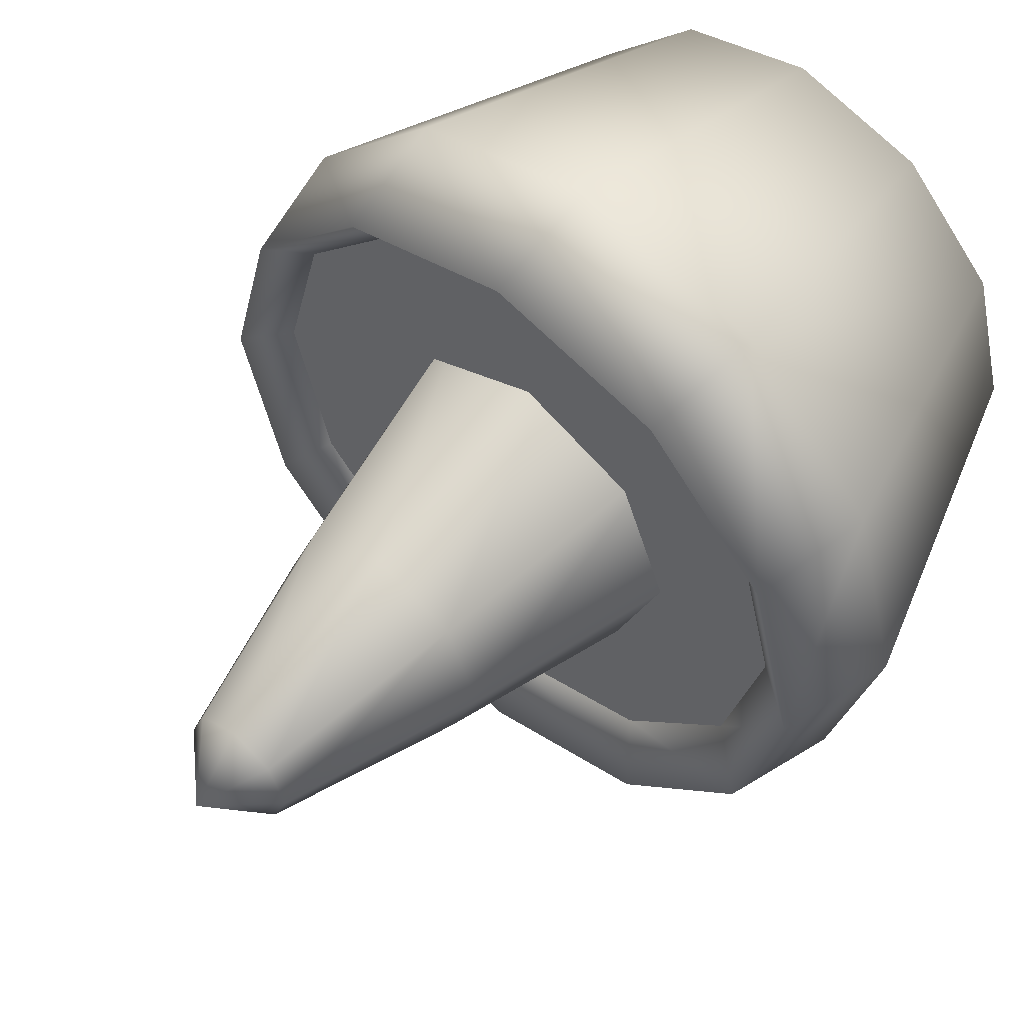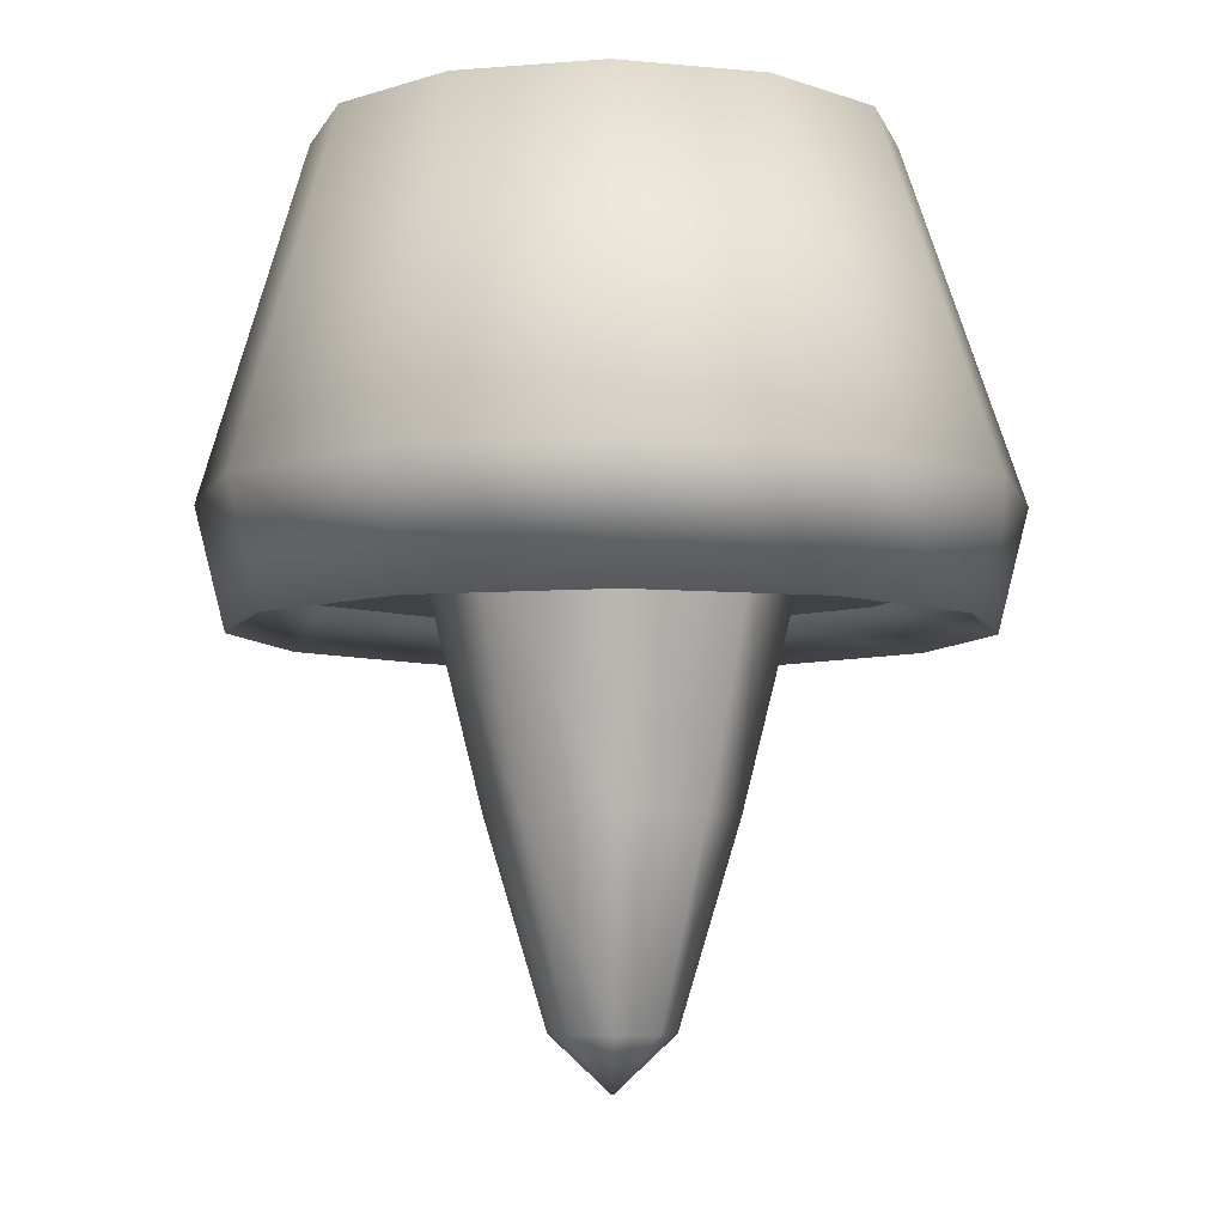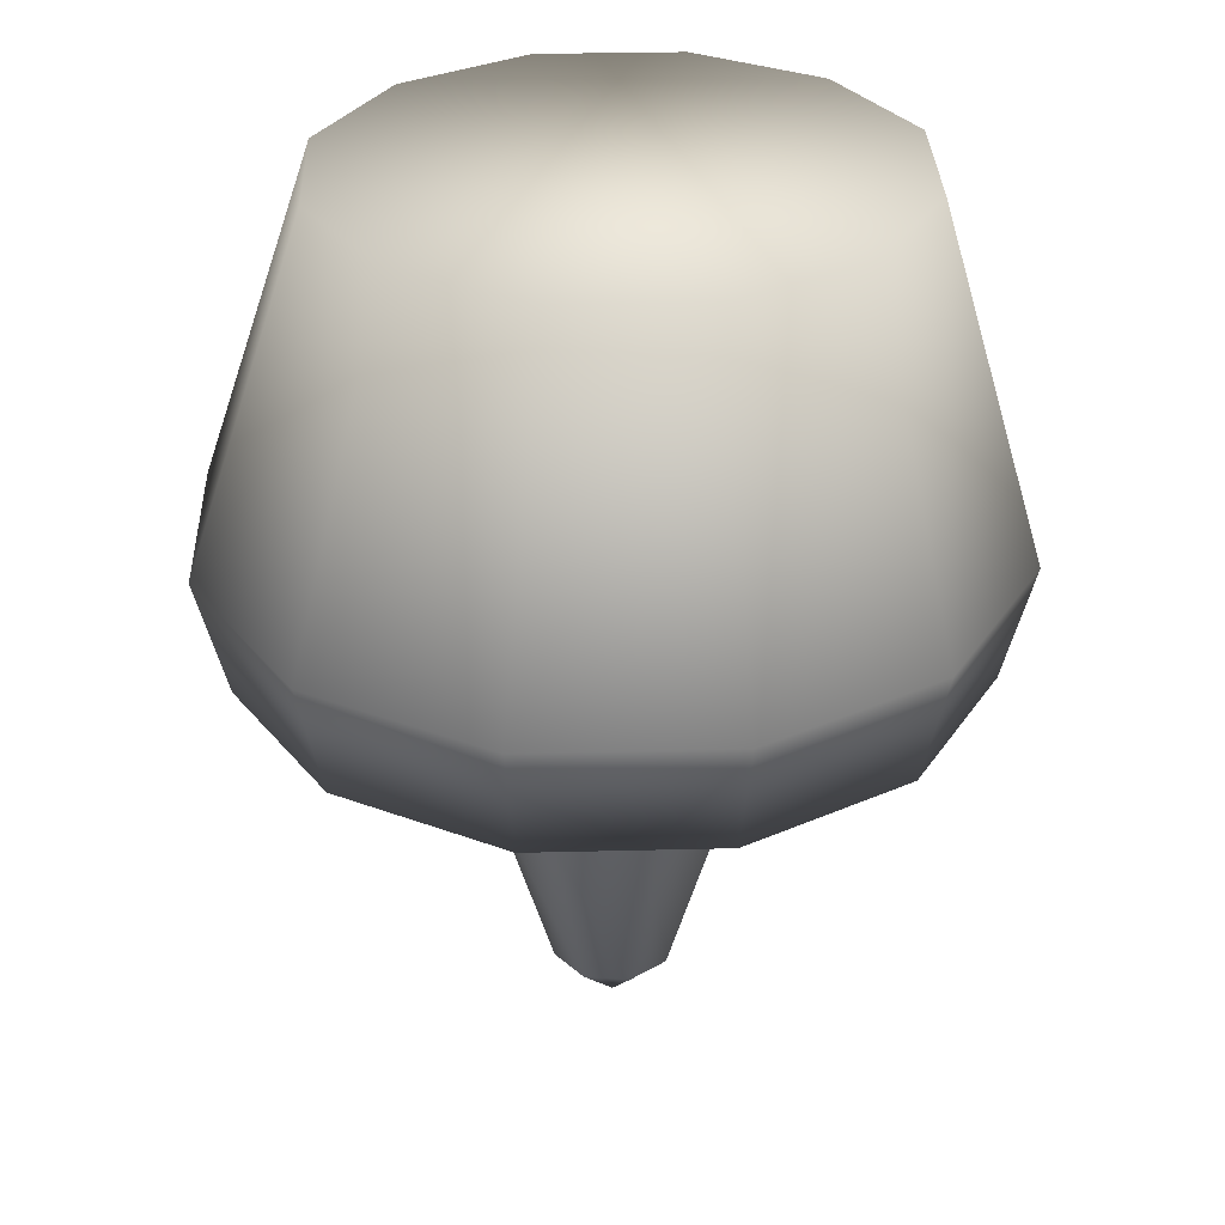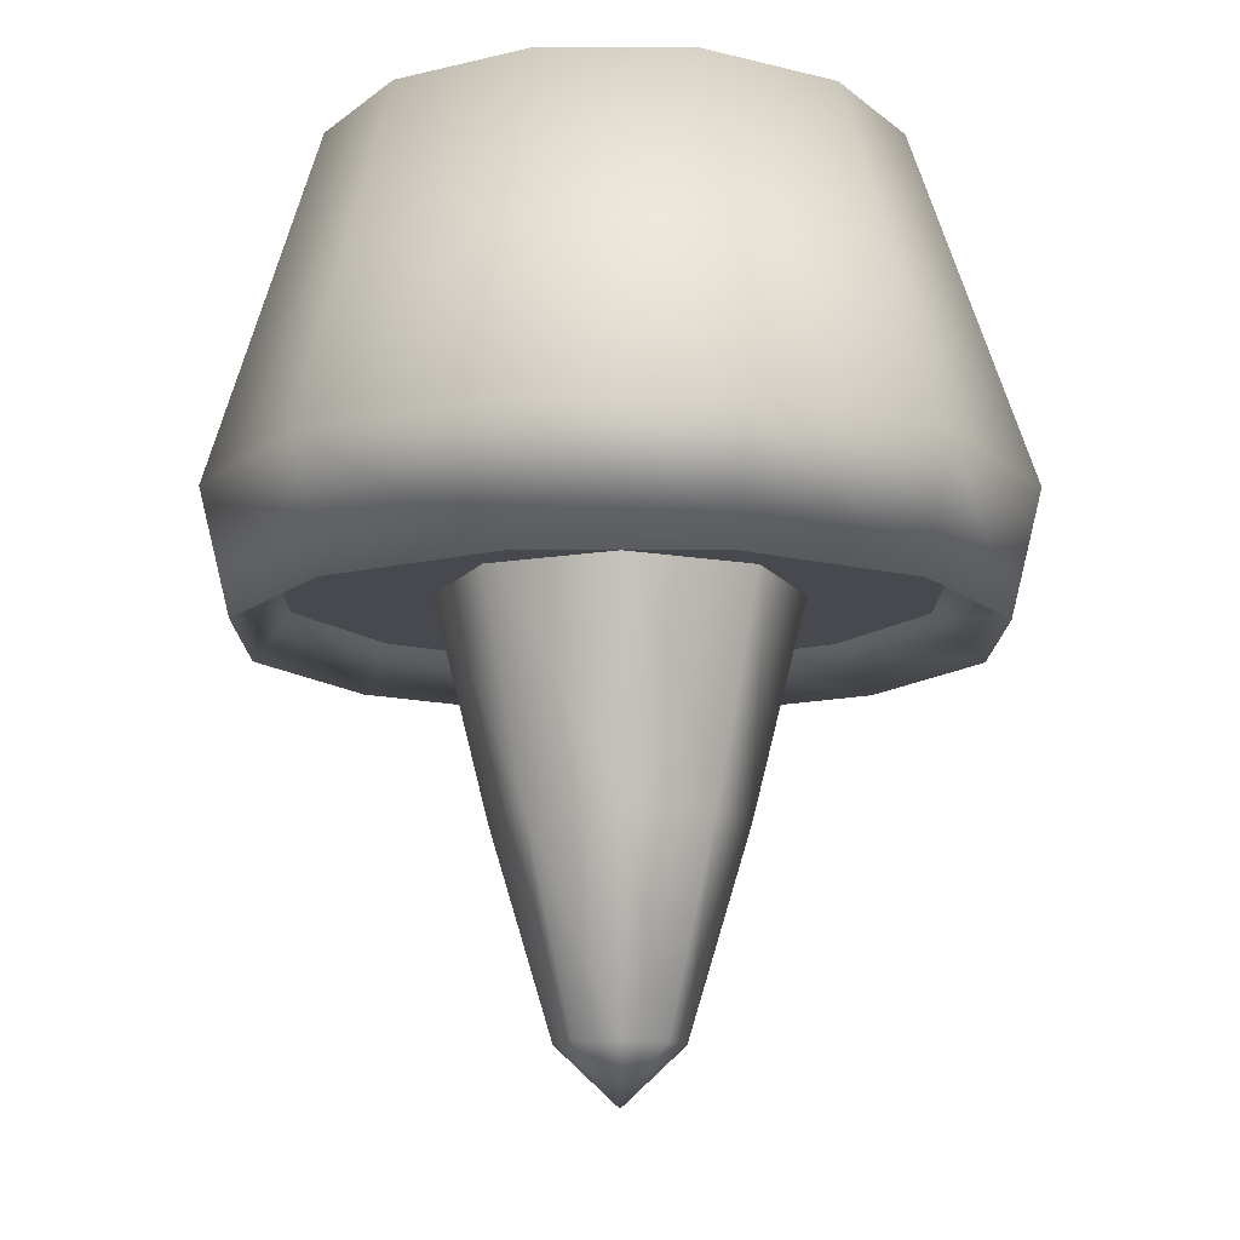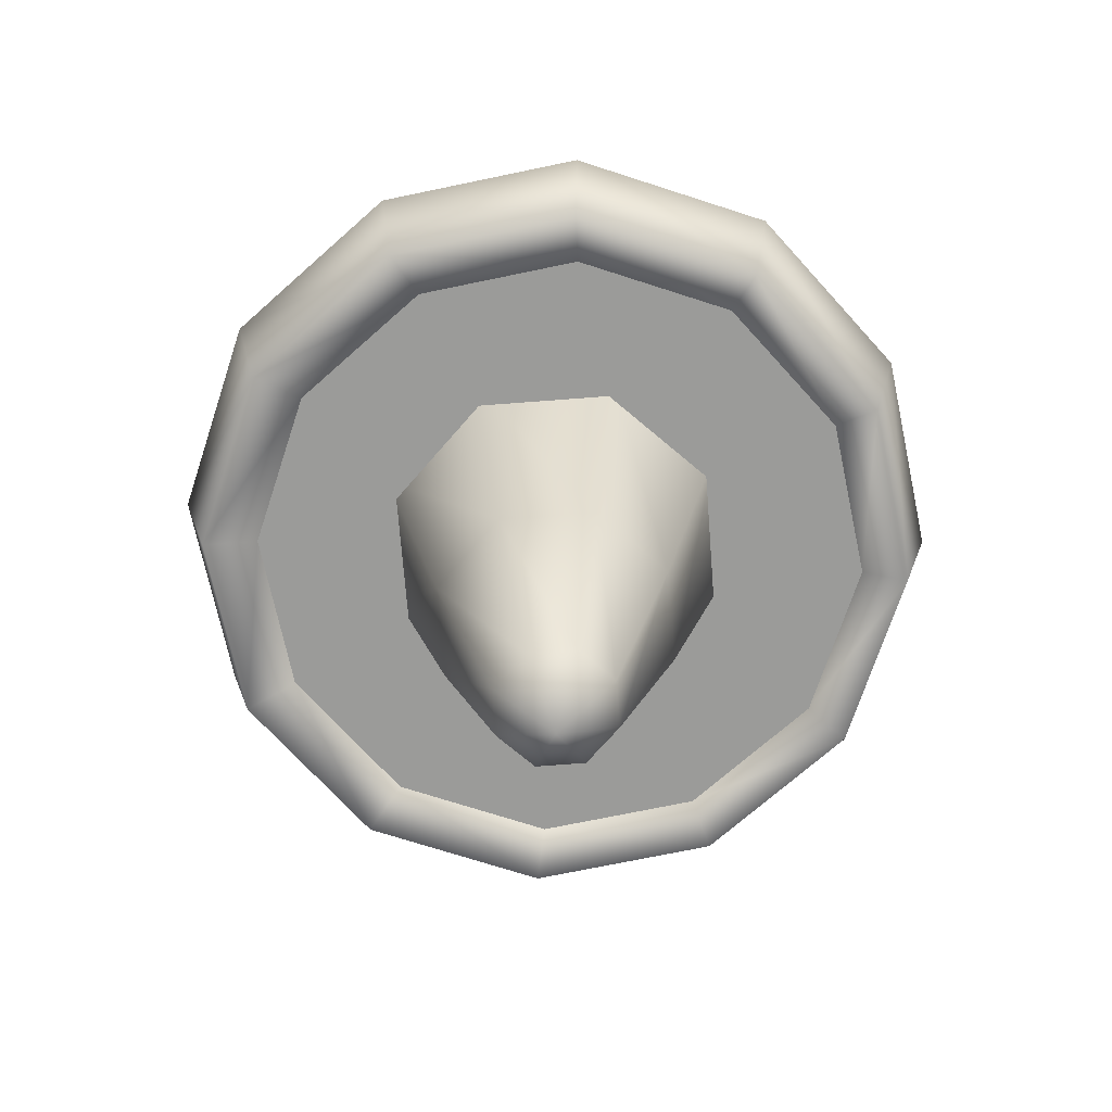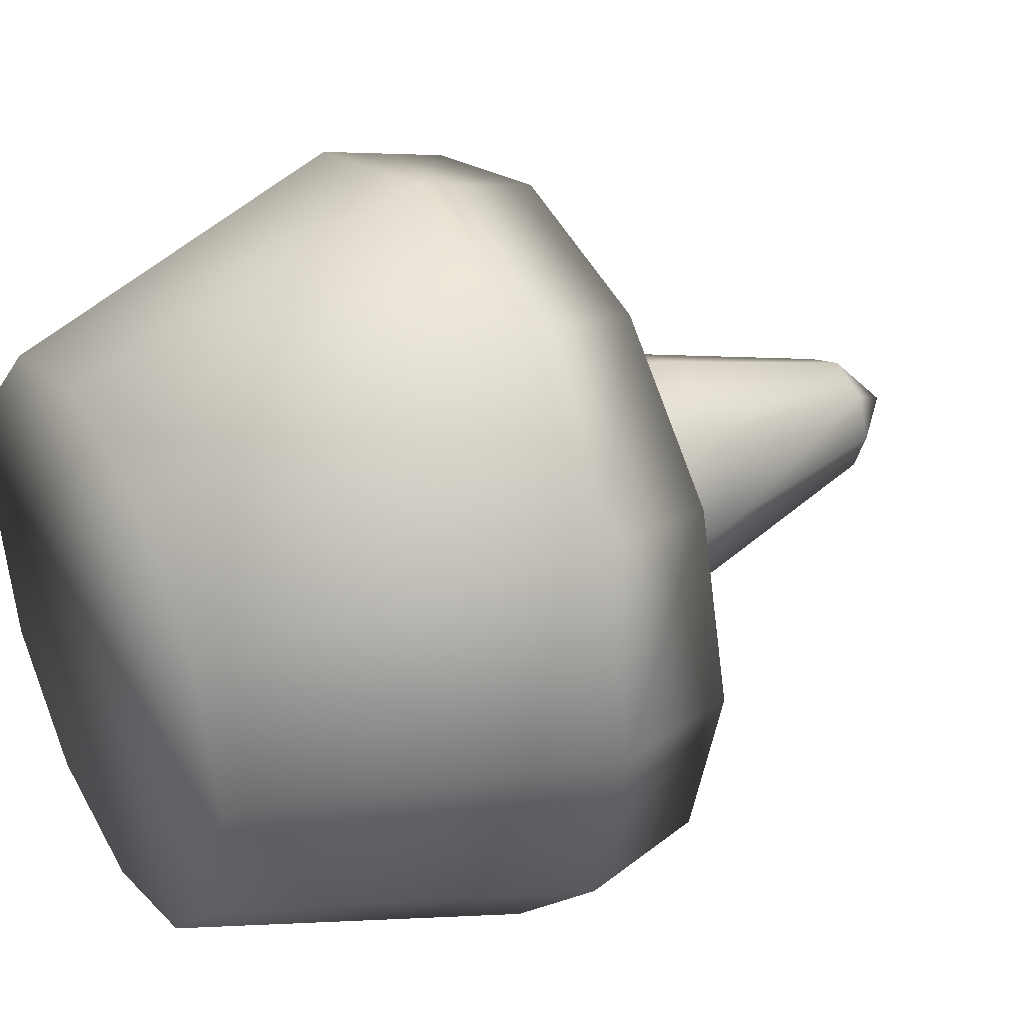
<metadata>
{"format":"obj","ext":"obj","renderer":"f3d","projection":"perspective","resolution":1024,"background":"white","views":[{"elev":54.6,"azim":41.2,"up":"+Z"},{"elev":-6.3,"azim":-1.1,"up":"+Y"},{"elev":31.5,"azim":163.0,"up":"+Y"},{"elev":-12.6,"azim":-45.4,"up":"+Y"},{"elev":-69.6,"azim":116.9,"up":"+Y"},{"elev":34.1,"azim":-119.1,"up":"+Z"}]}
</metadata>
<code>
v  7.64 11.18 17.15
v  -2.26 11.18 19.8
v  -1.733 -13.3 27.7
v  12.12 -13.3 23.99
v  14.89 11.18 9.899
v  22.26 -13.3 13.85
v  17.54 11.18 -0
v  25.97 -13.3 -0
v  14.89 11.18 -9.899
v  22.26 -13.3 -13.85
v  7.64 11.18 -17.15
v  12.12 -13.3 -23.99
v  -2.26 11.18 -19.8
v  -1.733 -13.3 -27.7
v  -12.16 11.18 -17.15
v  -15.58 -13.3 -23.99
v  -19.41 11.18 -9.899
v  -25.72 -13.3 -13.85
v  -22.06 11.18 -0
v  -29.43 -13.3 -0
v  -19.41 11.18 9.899
v  -25.72 -13.3 13.85
v  -12.16 11.18 17.15
v  -15.58 -13.3 23.99
v  -13.61 -18.73 19.28
v  -21.76 -18.73 11.13
v  -24.74 -18.73 -0
v  8.653 -18.73 19.28
v  -2.477 -18.73 22.26
v  19.78 -18.73 -0
v  16.8 -18.73 11.13
v  8.653 -18.73 -19.28
v  16.8 -18.73 -11.13
v  -13.61 -18.73 -19.28
v  -2.477 -18.73 -22.26
v  -21.76 -18.73 -11.13
v  11.04 -21.81 22.12
v  -1.733 -21.81 25.55
v  20.39 -21.81 12.77
v  23.81 -21.81 -0
v  20.39 -21.81 -12.77
v  11.04 -21.81 -22.12
v  -1.733 -21.81 -25.55
v  -14.51 -21.81 -22.12
v  -23.86 -21.81 -12.77
v  -27.28 -21.81 -0
v  -23.86 -21.81 12.77
v  -14.51 -21.81 22.12
v  -5.991 -47.96 -0
v  -4.744 -47.96 -3.011
v  -1.733 -51.96 -0
v  -1.733 -47.96 -4.259
v  1.279 -47.96 -3.011
v  2.526 -47.96 -0
v  1.279 -47.96 3.011
v  -1.733 -47.96 4.258
v  -4.744 -47.96 3.011
v  -10.96 -15.51 9.227
v  -1.733 -15.51 13.05
v  7.495 -15.51 9.227
v  -10.96 -15.51 -9.227
v  -14.78 -15.51 -0
v  7.495 -15.51 -9.227
v  -1.733 -15.51 -13.05
v  11.32 -15.51 -0
v  -7.755 -33.74 -6.022
v  -10.25 -33.74 -0
v  -1.733 -33.74 -8.517
v  4.29 -33.74 -6.022
v  6.785 -33.74 -0
v  4.29 -33.74 6.022
v  -1.733 -33.74 8.517
v  -7.755 -33.74 6.022
o Right_leg
g Right_leg
f 1 2 3
f 3 4 1
f 5 1 4
f 4 6 5
f 7 5 6
f 6 8 7
f 9 7 8
f 8 10 9
f 11 9 10
f 10 12 11
f 13 11 12
f 12 14 13
f 15 13 14
f 14 16 15
f 17 15 16
f 16 18 17
f 19 17 18
f 18 20 19
f 21 19 20
f 20 22 21
f 23 21 22
f 22 24 23
f 2 23 24
f 24 3 2
f 2 1 5
f 21 23 2
f 17 19 21
f 17 21 2
f 13 15 17
f 9 11 13
f 9 13 17
f 9 17 2
f 9 2 5
f 7 9 5
f 25 26 27
f 28 29 25
f 30 31 28
f 30 28 25
f 32 33 30
f 34 35 32
f 34 32 30
f 34 30 25
f 34 25 27
f 36 34 27
f 37 4 3
f 3 38 37
f 39 6 4
f 4 37 39
f 40 8 6
f 6 39 40
f 41 10 8
f 8 40 41
f 42 12 10
f 10 41 42
f 43 14 12
f 12 42 43
f 44 16 14
f 14 43 44
f 45 18 16
f 16 44 45
f 46 20 18
f 18 45 46
f 47 22 20
f 20 46 47
f 48 24 22
f 22 47 48
f 38 3 24
f 24 48 38
f 38 29 28
f 28 37 38
f 37 28 31
f 31 39 37
f 39 31 30
f 30 40 39
f 40 30 33
f 33 41 40
f 41 33 32
f 32 42 41
f 42 32 35
f 35 43 42
f 43 35 34
f 34 44 43
f 44 34 36
f 36 45 44
f 45 36 27
f 27 46 45
f 46 27 26
f 26 47 46
f 47 26 25
f 25 48 47
f 48 25 29
f 29 38 48
f 49 50 51
f 50 52 51
f 52 53 51
f 53 54 51
f 54 55 51
f 55 56 51
f 56 57 51
f 57 49 51
f 58 59 60
f 61 62 58
f 63 64 61
f 63 61 58
f 63 58 60
f 65 63 60
f 61 66 67
f 67 62 61
f 64 68 66
f 66 61 64
f 63 69 68
f 68 64 63
f 65 70 69
f 69 63 65
f 60 71 70
f 70 65 60
f 59 72 71
f 71 60 59
f 58 73 72
f 72 59 58
f 62 67 73
f 73 58 62
f 67 66 50
f 50 49 67
f 68 52 50
f 50 66 68
f 69 53 52
f 52 68 69
f 70 54 53
f 53 69 70
f 71 55 54
f 54 70 71
f 72 56 55
f 55 71 72
f 73 57 56
f 56 72 73
f 67 49 57
f 57 73 67

</code>
